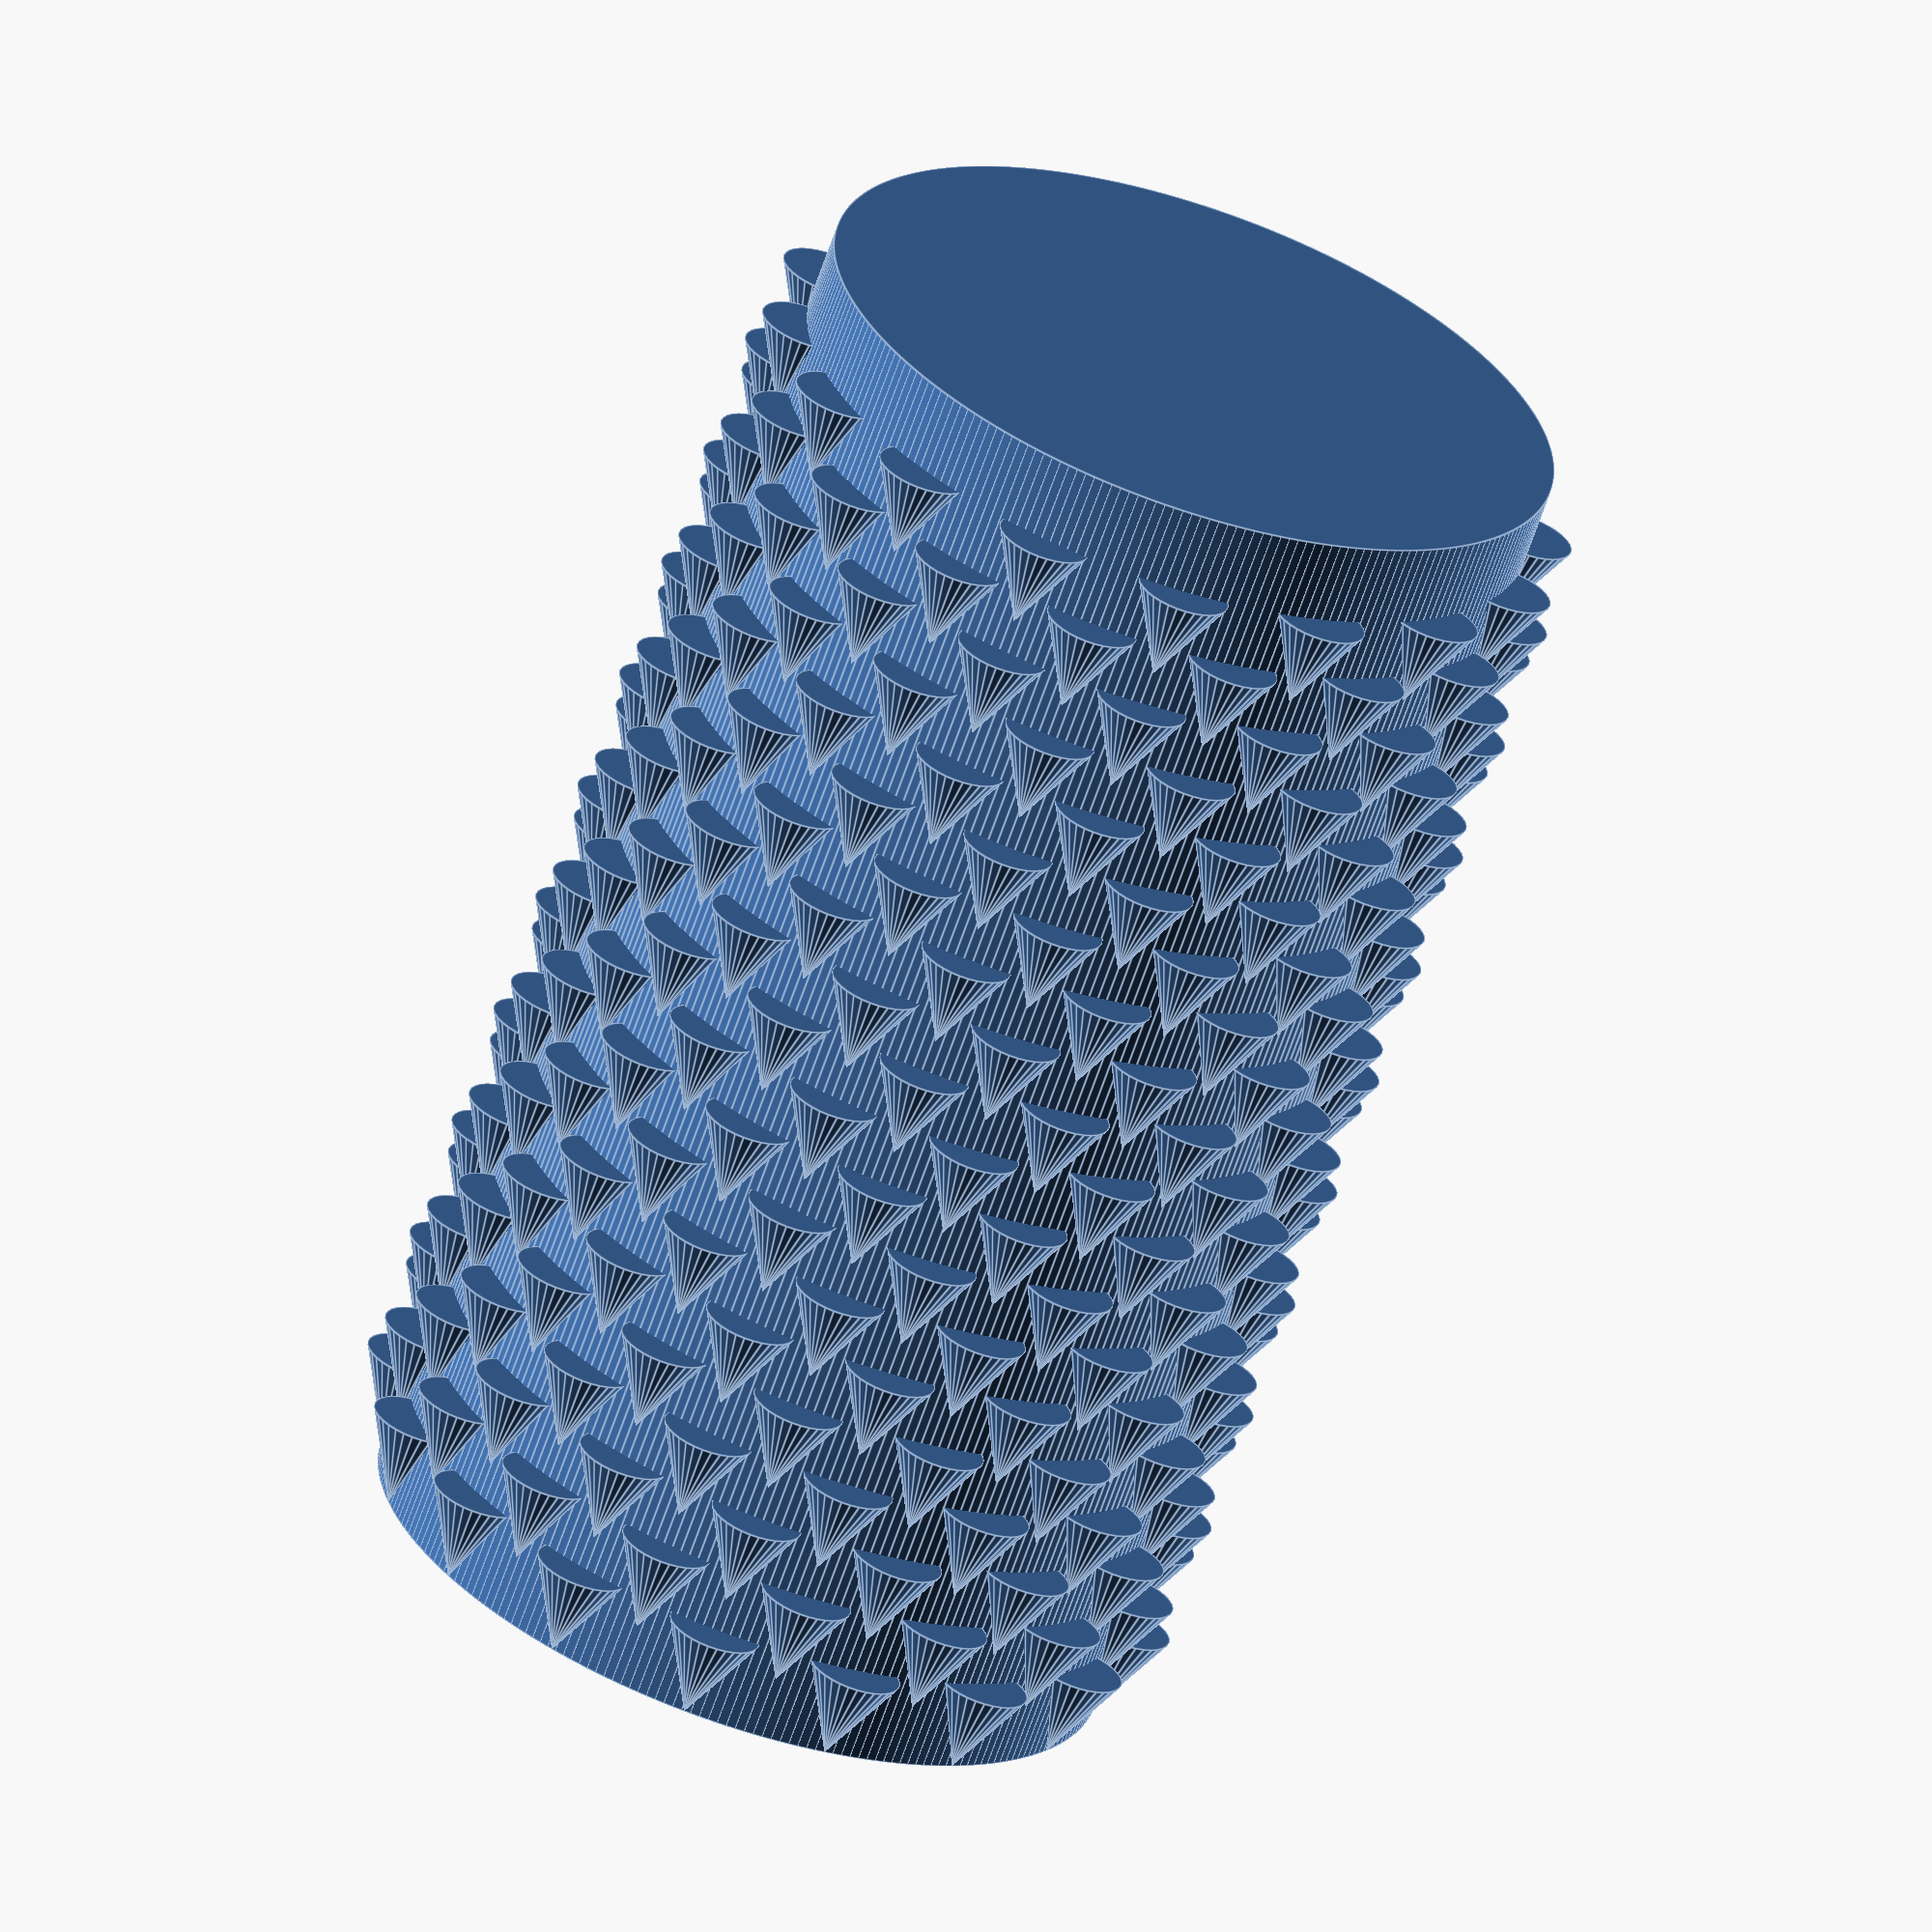
<openscad>

/*
v2 offsets the openings
*/

/*
print body in Spiralized/Vase Mode with bottom but no top!
print lid normally
*/

$fa=.5;
$fs=.5;

body_diameter=40; // remember openings will stick out more
body_height=74;
top_lip=3;

lid_height=2; // how much it sticks up; down in will be same

line_width=.8;
slop=.2;

opening_radius=5; // this should probably be related to particle size; mine is 2-4mm, but remember opening is reduced by wall thickness
opening_height=5;
openings_per_level=16;
gap_between_levels=-1.6;

stagger_degrees=360/openings_per_level/2;

levels=floor( (body_height-top_lip)/(opening_height+gap_between_levels) );

//translate([0,0,body_height+lid_height]) rotate([180,0,0])
//lid();
body();

module lid() {
    cylinder(d=body_diameter+opening_radius/2,h=lid_height);
    translate([0,0,lid_height]) {
        cylinder(d=body_diameter-2*(line_width+slop),h=lid_height);
    }
}

module body() {
    cylinder(d=body_diameter,h=body_height);
    for(i = [0:1:levels-1]) {
        rotate([0,0,i*stagger_degrees]) {
            translate([0,0,i*(opening_height+gap_between_levels)]) {
                points() {
                    cylinder(d1=0, d2=opening_radius,h=opening_height);
                }
            }
        }
    }
}

module points() {

    // https://gist.github.com/cgspeck/8cbb4fd8ac958f15ad9327088750d002

    //radius = 10;
    radius = body_diameter/2;
    //circle(radius);

    //sectors = 8;
    sectors = openings_per_level;
    sector_degrees = 360 / sectors;

    for(sector = [1 : sectors]) {
        angle = sector_degrees * sector;
        //echo(str("--- Angle:", angle));
        x_pos = radius * sin(angle);
        y_pos = radius * cos(angle);
        //echo(str("x:", x_pos));
        //echo(str("y:", y_pos));
        
    //    translate([x_pos,y_pos,-1]){
        translate([x_pos,y_pos]){
    //        cube(2, center=true);
            children();
        }
    }

}
</openscad>
<views>
elev=245.8 azim=166.1 roll=198.9 proj=o view=edges
</views>
